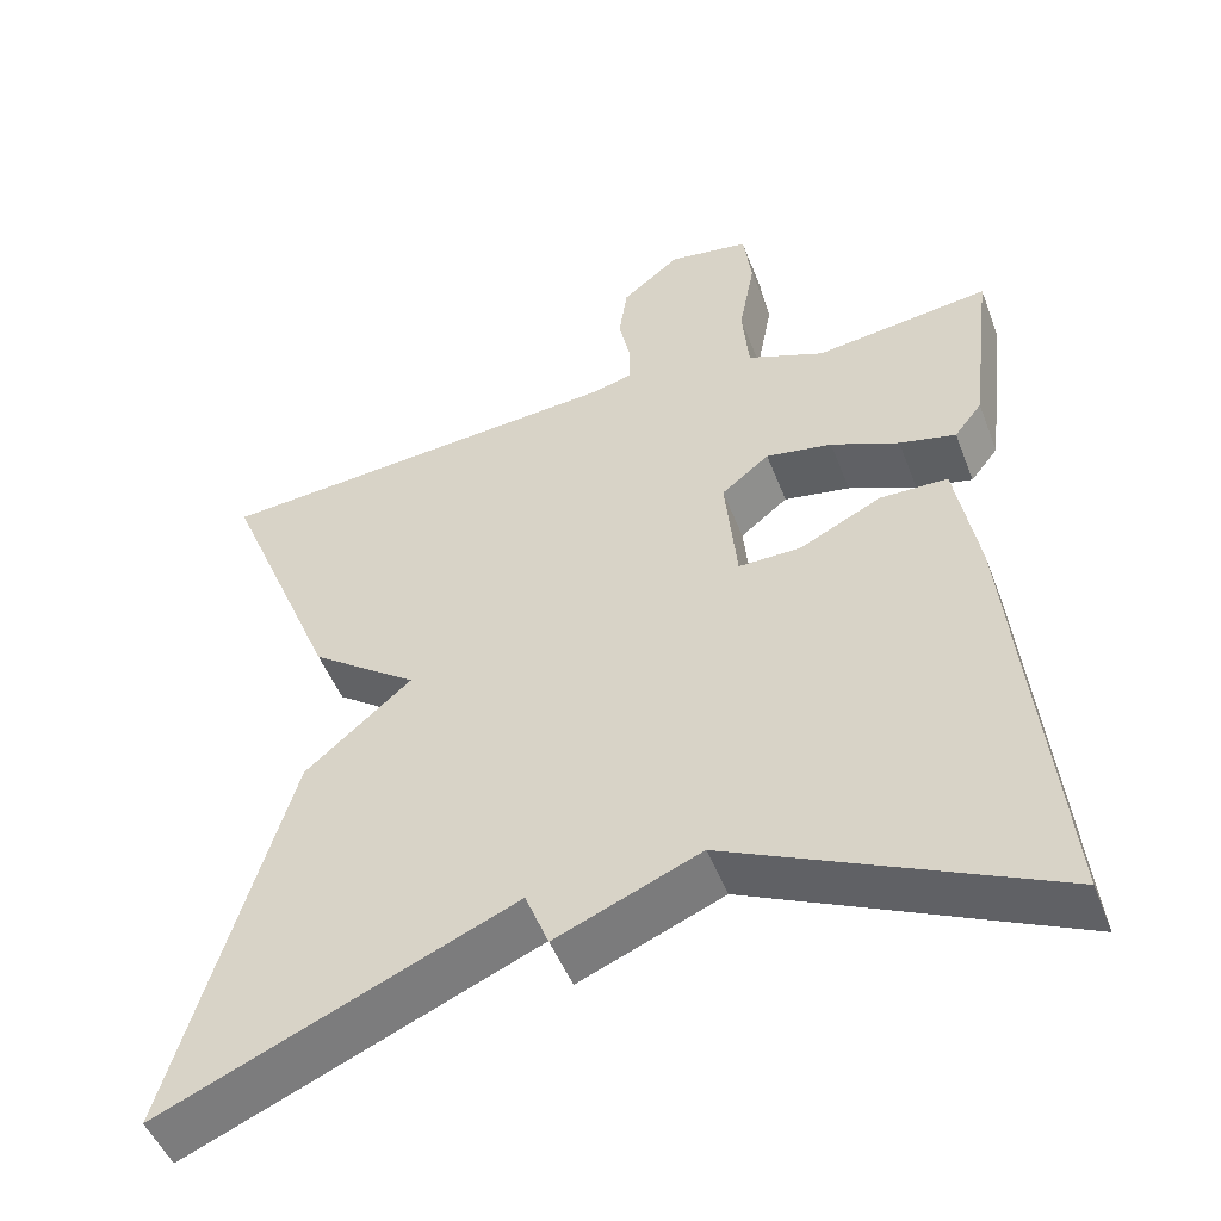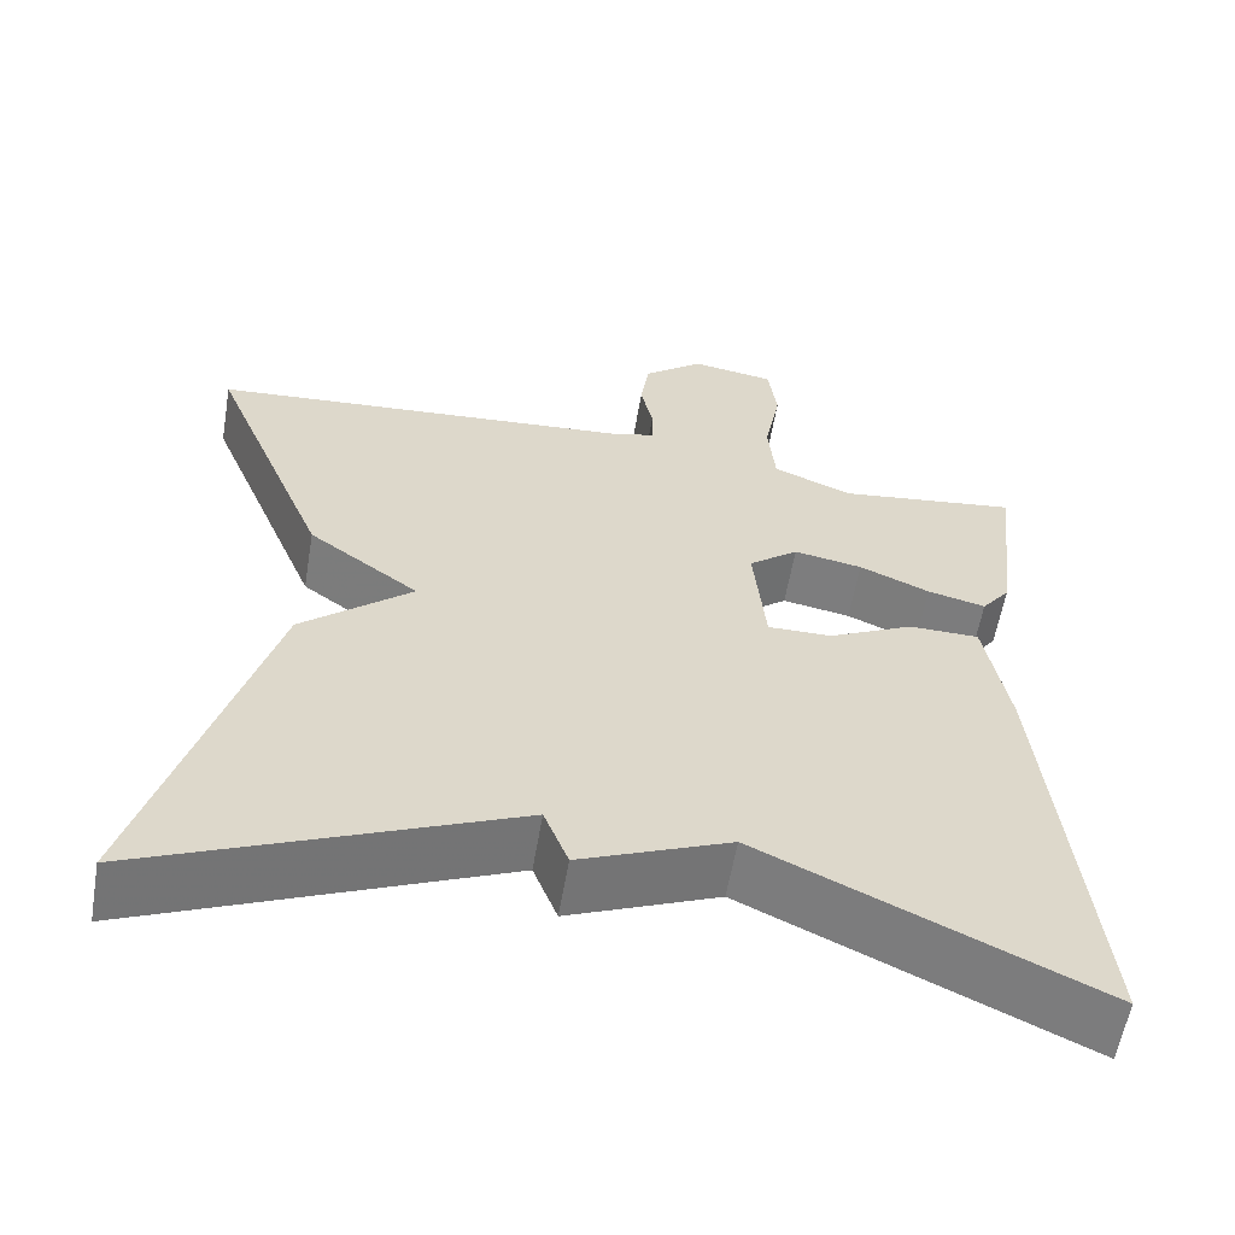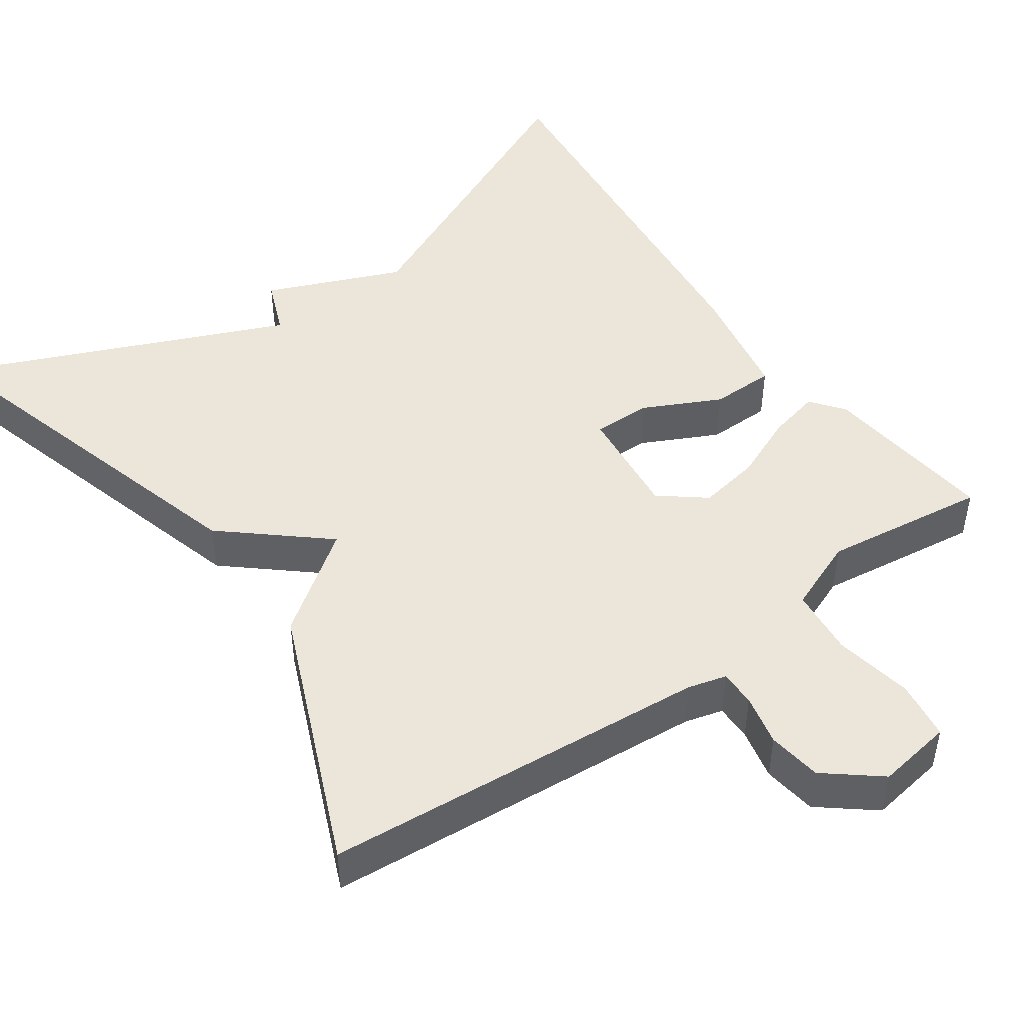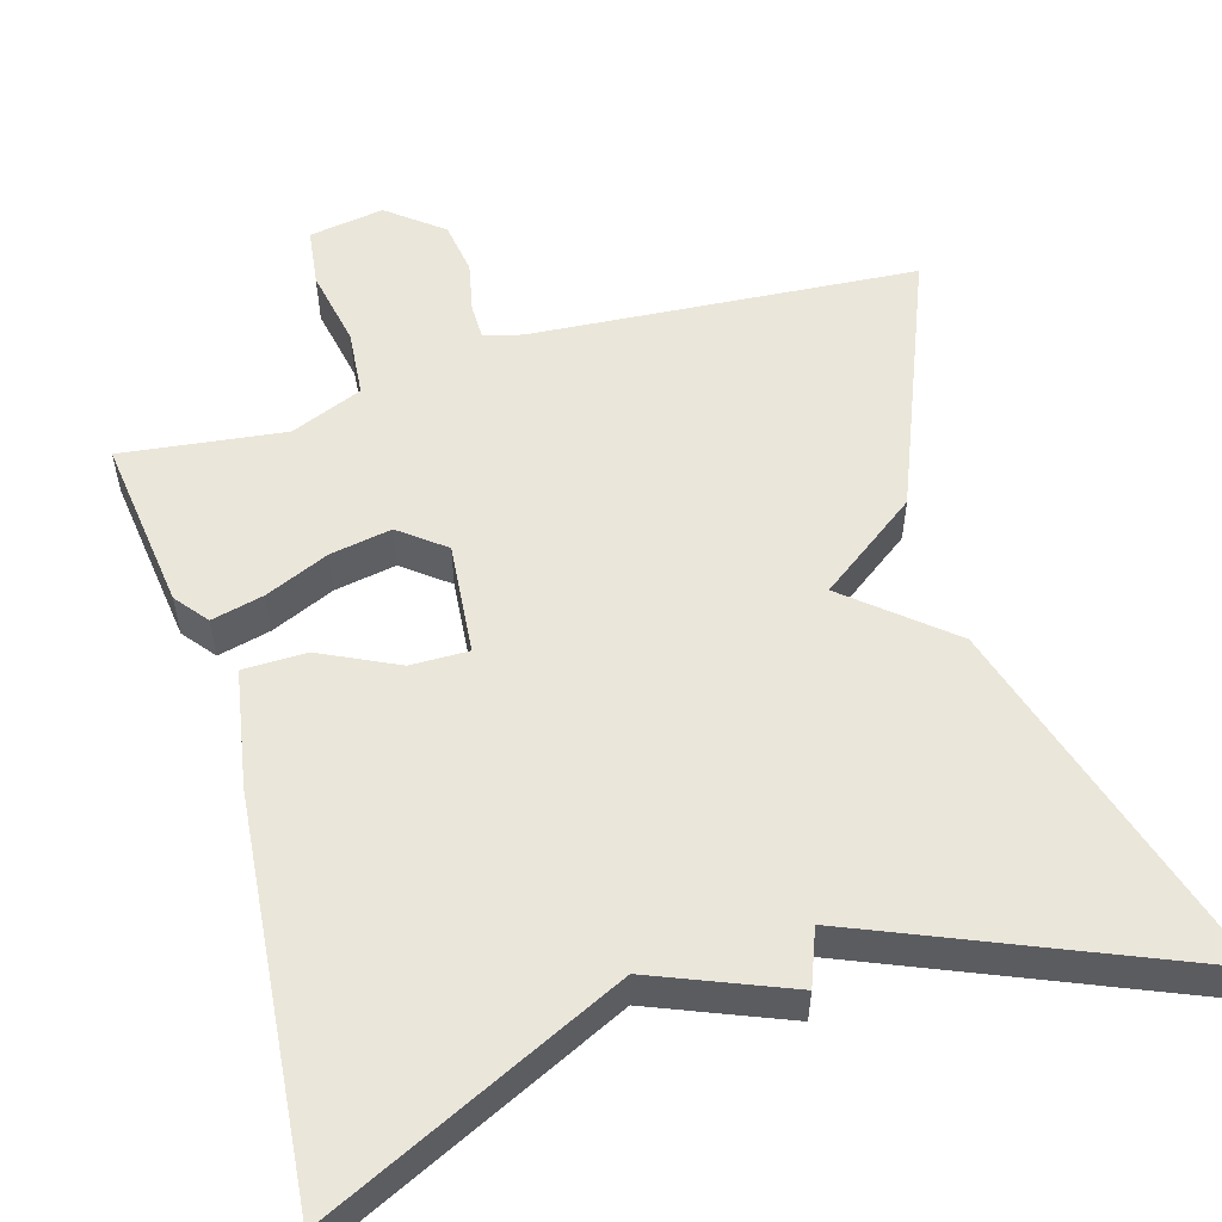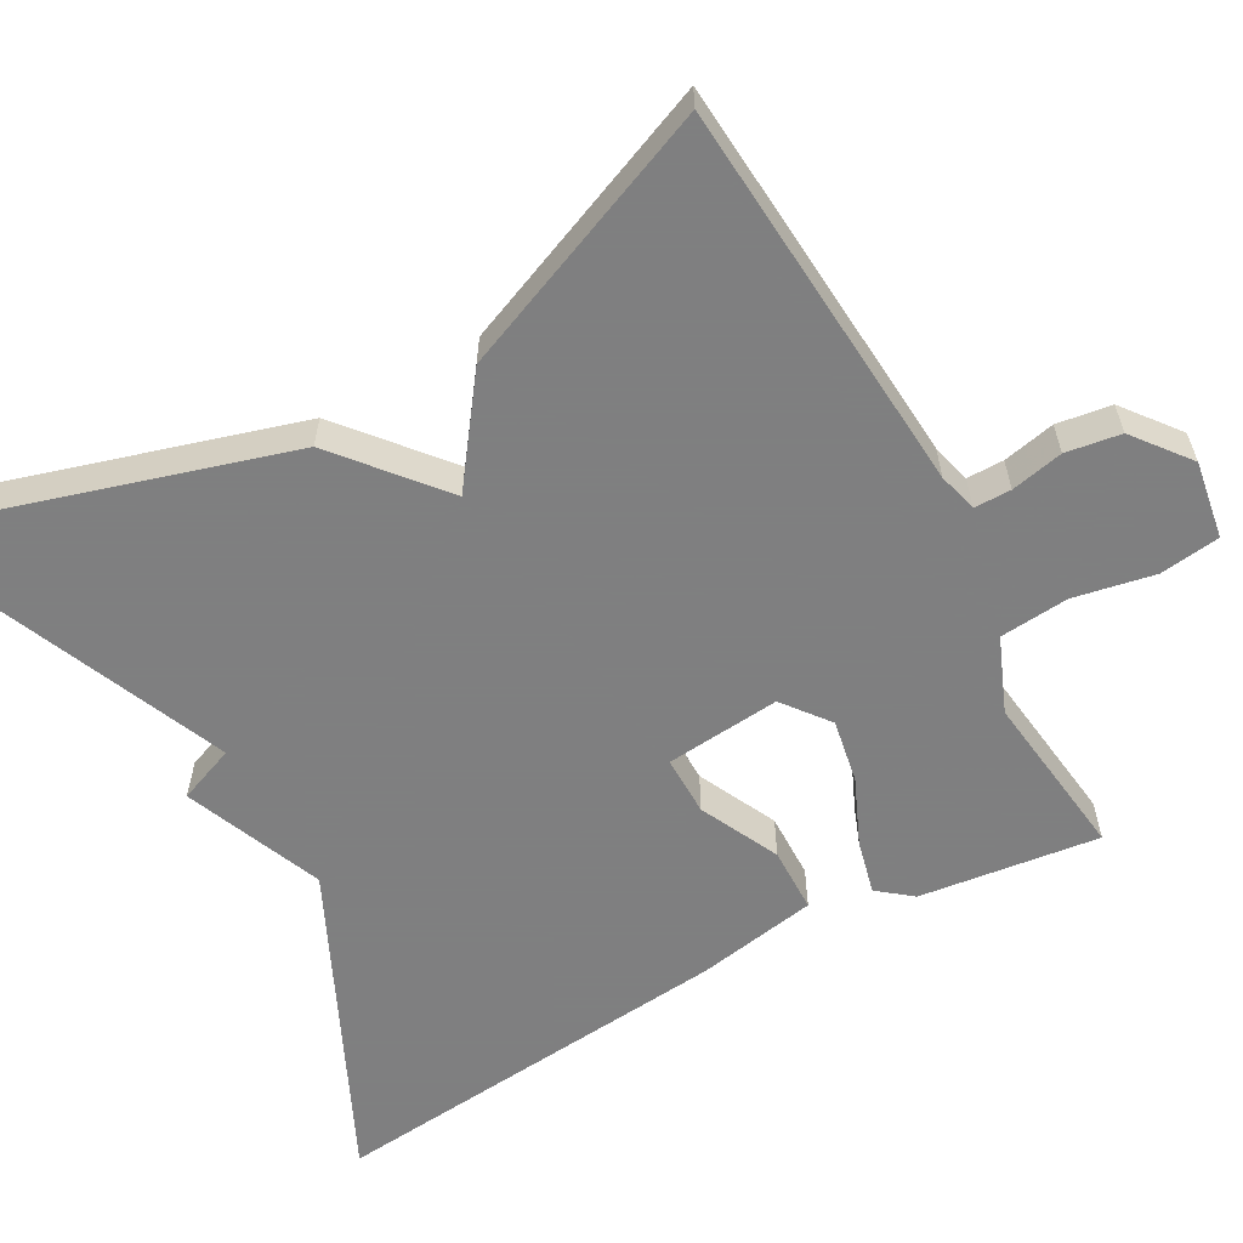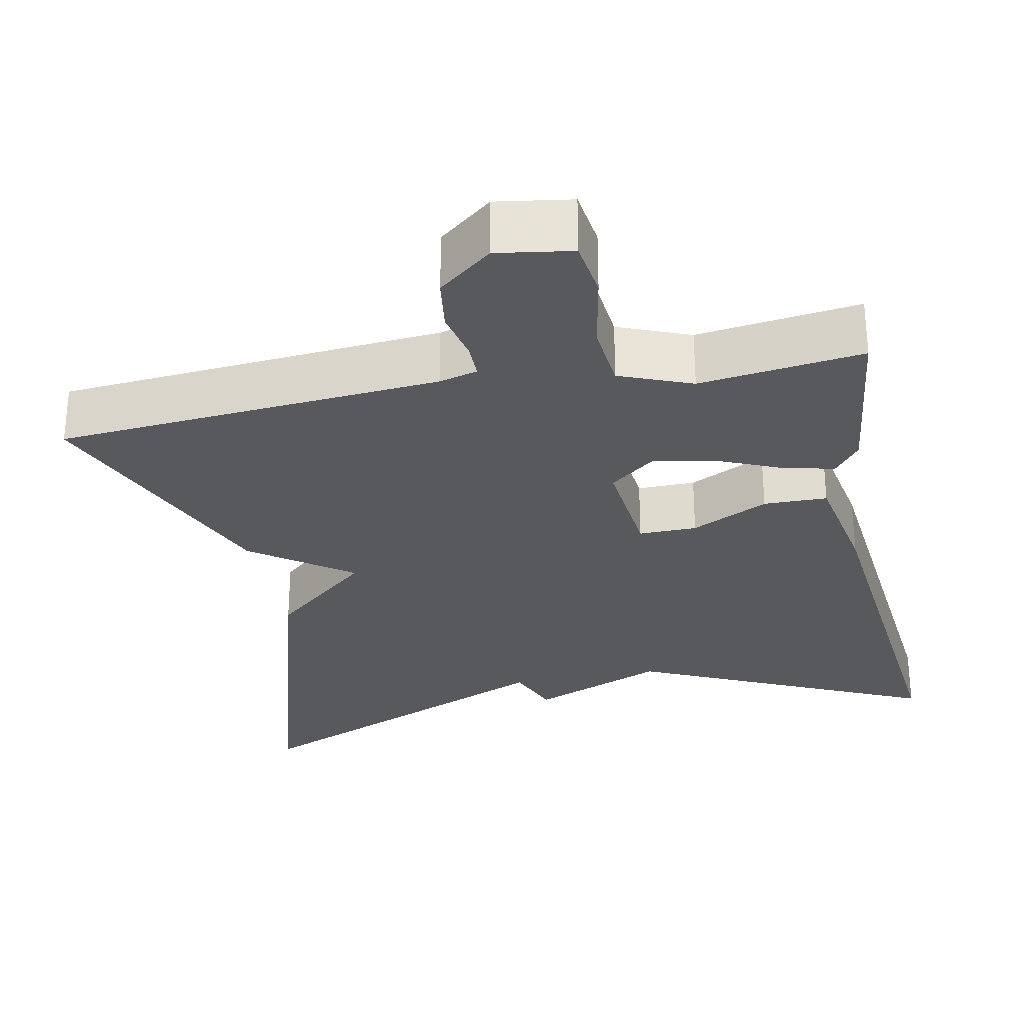
<metadata>
{"format":"obj","ext":"obj","renderer":"f3d","projection":"perspective","resolution":1024,"background":"white","views":[{"elev":-49.5,"azim":20.7,"up":"+Z"},{"elev":-59.0,"azim":-9.7,"up":"+Z"},{"elev":47.3,"azim":-35.0,"up":"+Y"},{"elev":54.8,"azim":163.4,"up":"+Y"},{"elev":-59.9,"azim":-61.3,"up":"+Y"},{"elev":-29.0,"azim":11.4,"up":"+Y"}]}
</metadata>
<code>
v 0.5 0.07 0.5
v 0.473 0.07 0.277
v 0.44 0.07 0.235
v 0.373 0.07 0.251
v 0.292 0.07 0.286
v 0.213 0.07 0.3
v 0.156 0.07 0.255
v 0.17 0.07 0.112
v 0.244 0.07 0.113
v 0.342 0.07 0.161
v 0.423 0.07 0.16
v 0.45 0.07 0.01
v 0.5 0.07 -0.5
v 0.118 0.07 -0.322
v -0.054 0.07 -0.393
v -0.082 0.07 -0.322
v -0.5 0.07 -0.5
v -0.363 0.07 -0.031
v -0.236 0.07 0.077
v -0.363 0.07 0.169
v -0.5 0.07 0.5
v -0.009 0.07 0.539
v 0.04 0.07 0.552
v 0.04 0.07 0.598
v 0.026 0.07 0.663
v 0.036 0.07 0.731
v 0.105 0.07 0.786
v 0.201 0.07 0.771
v 0.211 0.07 0.696
v 0.192 0.07 0.596
v 0.2 0.07 0.51
v 0.292 0.07 0.473
v 0.5 0 0.5
v 0.473 0 0.277
v 0.44 0 0.235
v 0.373 0 0.251
v 0.292 0 0.286
v 0.213 0 0.3
v 0.156 0 0.255
v 0.17 0 0.112
v 0.244 0 0.113
v 0.342 0 0.161
v 0.423 0 0.16
v 0.45 0 0.01
v 0.5 0 -0.5
v 0.118 0 -0.322
v -0.054 0 -0.393
v -0.082 0 -0.322
v -0.5 0 -0.5
v -0.363 0 -0.031
v -0.236 0 0.077
v -0.363 0 0.169
v -0.5 0 0.5
v -0.009 0 0.539
v 0.04 0 0.552
v 0.04 0 0.598
v 0.026 0 0.663
v 0.036 0 0.731
v 0.105 0 0.786
v 0.201 0 0.771
v 0.211 0 0.696
v 0.192 0 0.596
v 0.2 0 0.51
v 0.292 0 0.473
f 28 29 30
f 27 28 30
f 26 27 30
f 25 26 30
f 24 25 30
f 23 24 30 31
f 22 23 31 32
f 21 22 32
f 20 21 32
f 19 20 32
f 16 17 18 19
f 14 15 16 19
f 12 13 14
f 11 12 14
f 10 11 14
f 9 10 14
f 8 9 14 19
f 7 8 19
f 6 7 19 32
f 3 4 5
f 2 3 5
f 1 2 5
f 32 1 5
f 5 6 32
f 62 61 60
f 62 60 59
f 62 59 58
f 62 58 57
f 62 57 56
f 63 62 56 55
f 64 63 55 54
f 64 54 53
f 64 53 52
f 64 52 51
f 51 50 49 48
f 51 48 47 46
f 46 45 44
f 46 44 43
f 46 43 42
f 46 42 41
f 51 46 41 40
f 51 40 39
f 64 51 39 38
f 37 36 35
f 37 35 34
f 37 34 33
f 37 33 64
f 64 38 37
f 1 33 34 2
f 2 34 35 3
f 3 35 36 4
f 4 36 37 5
f 5 37 38 6
f 6 38 39 7
f 7 39 40 8
f 8 40 41 9
f 9 41 42 10
f 10 42 43 11
f 11 43 44 12
f 12 44 45 13
f 13 45 46 14
f 14 46 47 15
f 15 47 48 16
f 16 48 49 17
f 17 49 50 18
f 18 50 51 19
f 19 51 52 20
f 20 52 53 21
f 21 53 54 22
f 22 54 55 23
f 23 55 56 24
f 24 56 57 25
f 25 57 58 26
f 26 58 59 27
f 27 59 60 28
f 28 60 61 29
f 29 61 62 30
f 30 62 63 31
f 31 63 64 32
f 32 64 33 1

</code>
